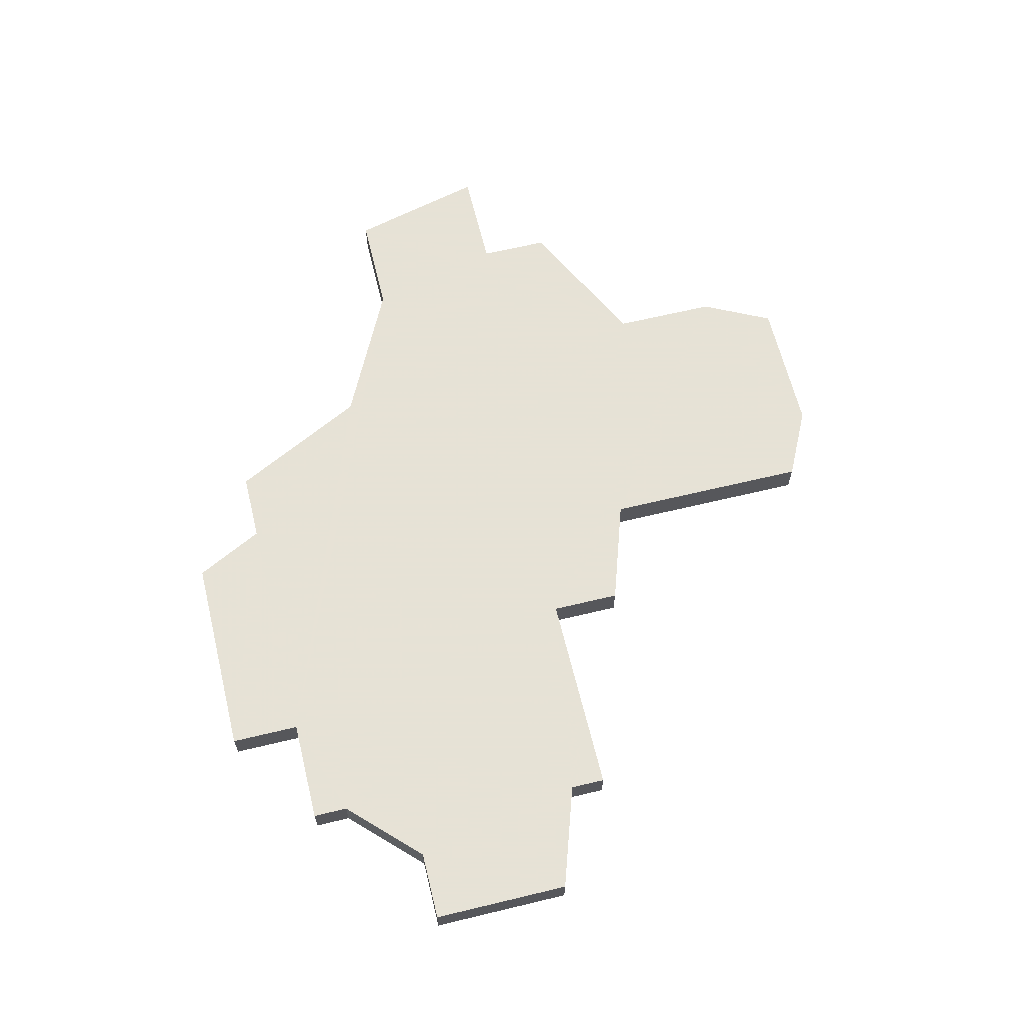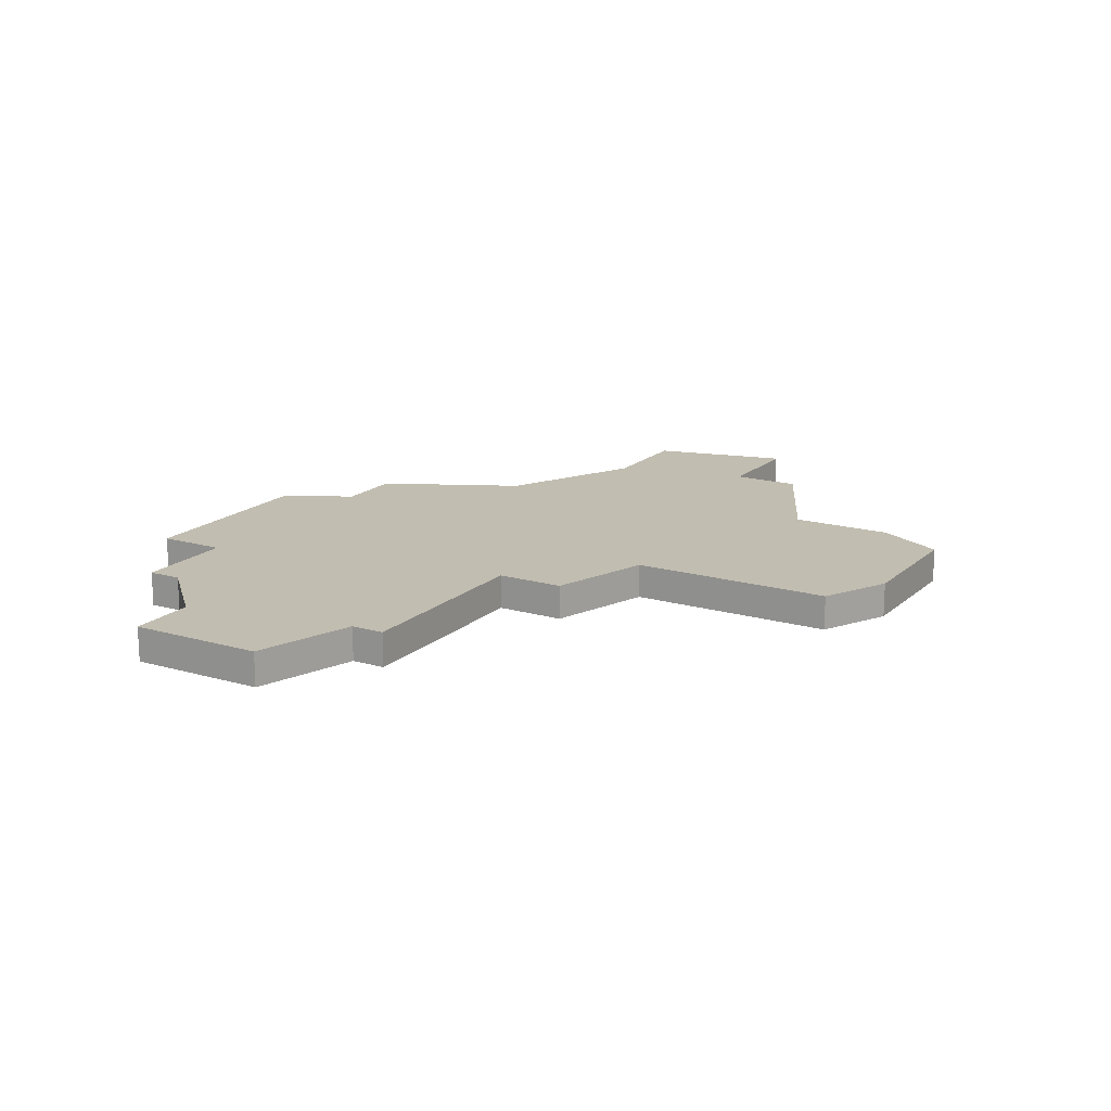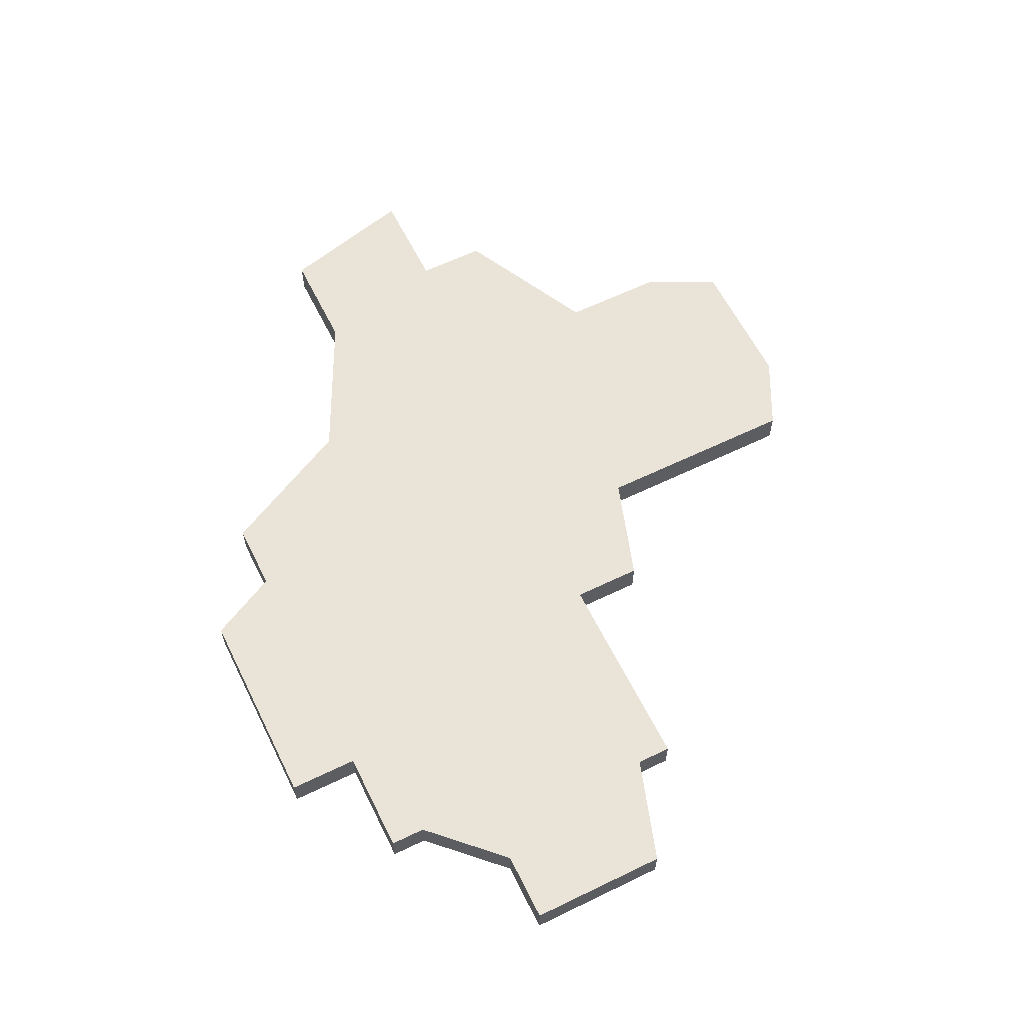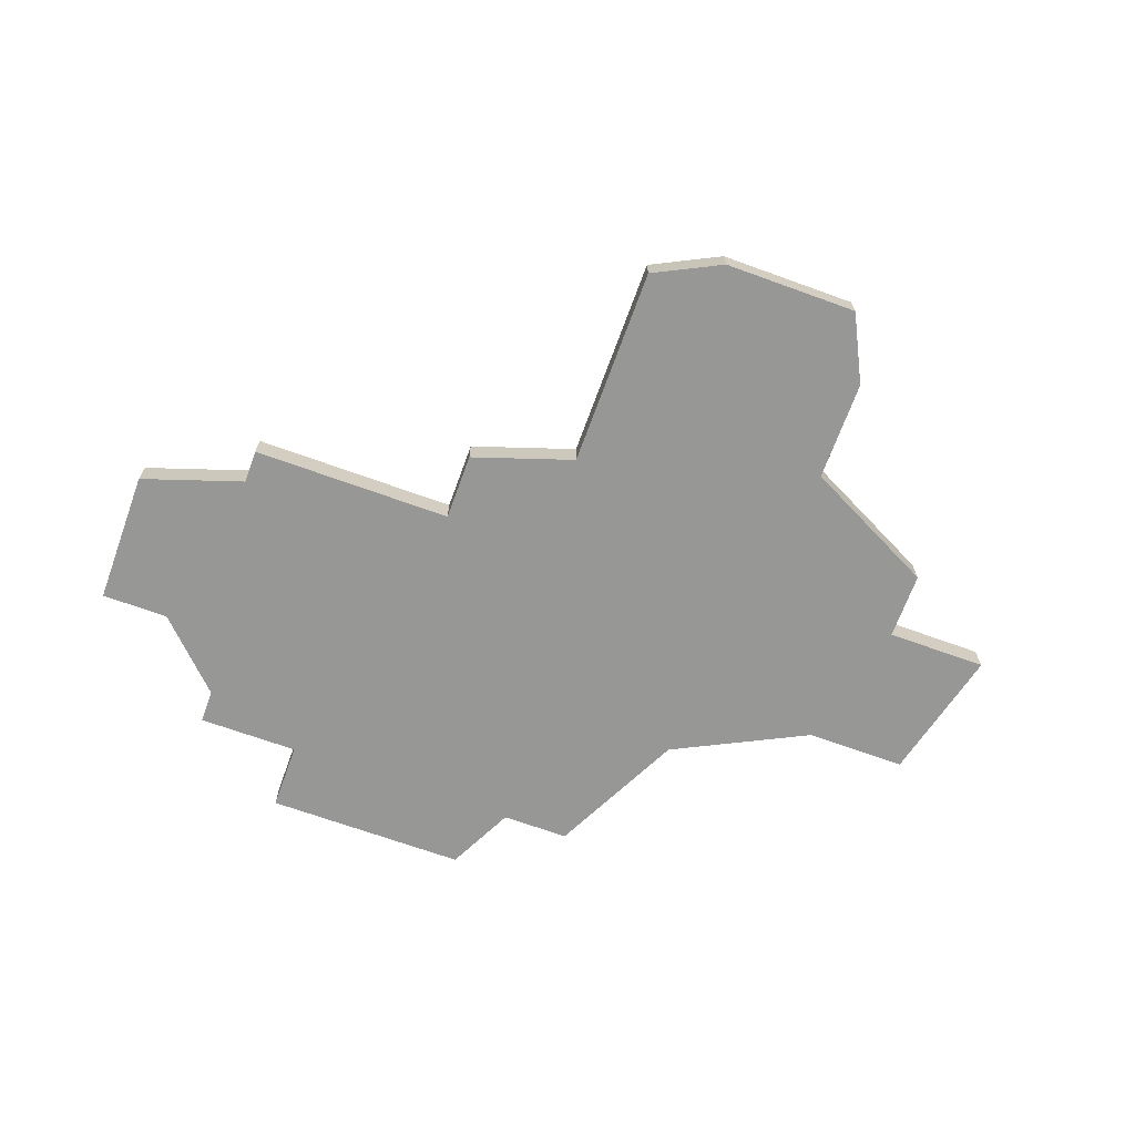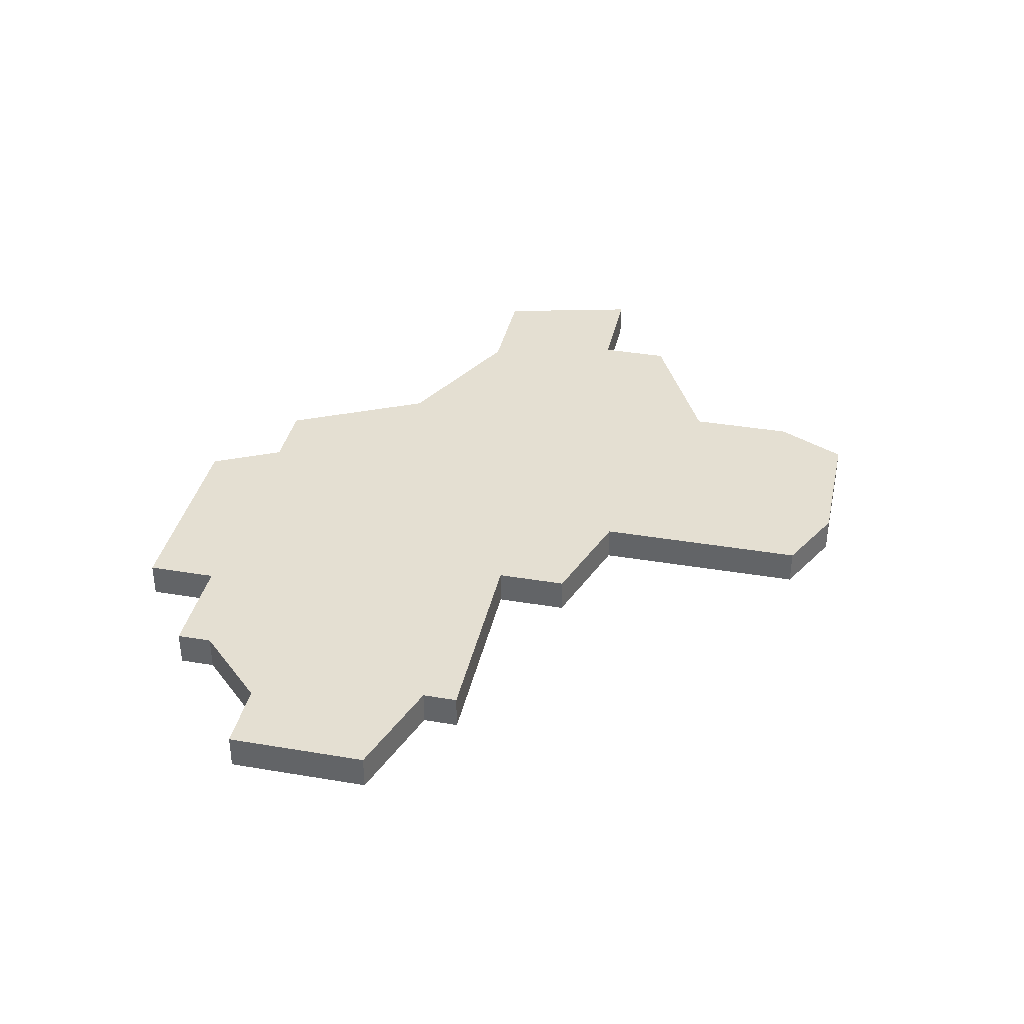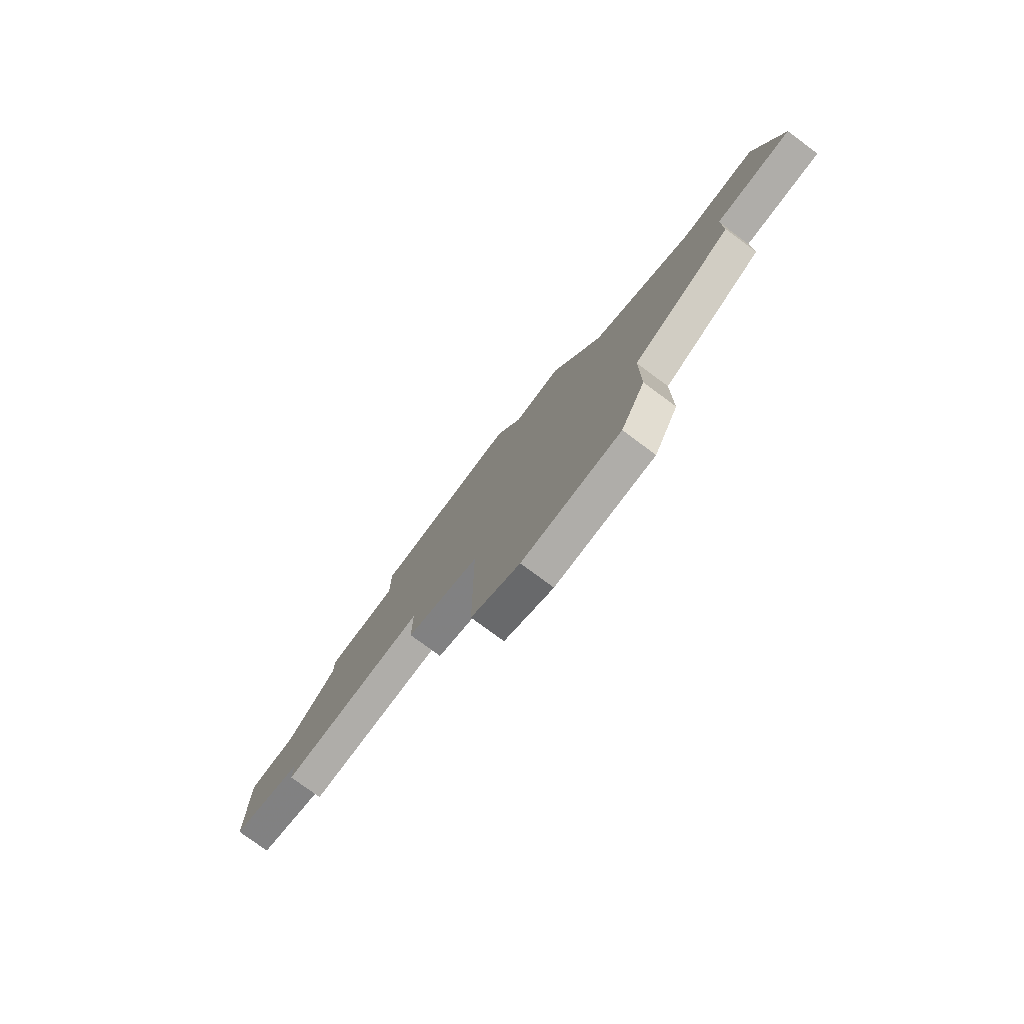
<metadata>
{"format":"obj","ext":"obj","renderer":"f3d","projection":"perspective","resolution":1024,"background":"white","views":[{"elev":63.8,"azim":-103.7,"up":"+Z"},{"elev":16.7,"azim":-59.4,"up":"+Z"},{"elev":61.1,"azim":-116.3,"up":"+Z"},{"elev":-68.1,"azim":-20.0,"up":"+Z"},{"elev":37.0,"azim":-77.7,"up":"+Z"},{"elev":-77.4,"azim":53.4,"up":"+Y"}]}
</metadata>
<code>
v 3971 -894 0
v 3965 -894 0
v 3965 -896 0
v 3962 -896 0
v 3962 -897 0
v 3960 -899 0
v 3958 -899 0
v 3958 -903 0
v 3961 -904 0
v 3961 -905 0
v 3967 -905 0
v 3967 -907 0
v 3970 -908 0
v 3970 -914 0
v 3972 -915 0
v 3976 -915 0
v 3977 -913 0
v 3977 -910 0
v 3981 -908 0
v 3981 -906 0
v 3984 -906 0
v 3983 -902 0
v 3980 -902 0
v 3976 -900 0
v 3974 -896 0
v 3972 -896 0
v 3971 -894 1
v 3965 -894 1
v 3965 -896 1
v 3962 -896 1
v 3962 -897 1
v 3960 -899 1
v 3958 -899 1
v 3958 -903 1
v 3961 -904 1
v 3961 -905 1
v 3967 -905 1
v 3967 -907 1
v 3970 -908 1
v 3970 -914 1
v 3972 -915 1
v 3976 -915 1
v 3977 -913 1
v 3977 -910 1
v 3981 -908 1
v 3981 -906 1
v 3984 -906 1
v 3983 -902 1
v 3980 -902 1
v 3976 -900 1
v 3974 -896 1
v 3972 -896 1
f 2 1 26
f 5 4 3
f 8 7 6
f 11 10 9
f 13 12 11
f 15 14 13
f 17 16 15
f 20 19 18
f 22 21 20
f 26 25 24
f 3 2 26
f 6 5 3
f 9 8 6
f 17 15 13
f 22 20 18
f 3 26 24
f 9 6 3
f 17 13 11
f 23 22 18
f 3 24 23
f 11 9 3
f 18 17 11
f 3 23 18
f 18 11 3
f 52 27 28
f 29 30 31
f 32 33 34
f 35 36 37
f 37 38 39
f 39 40 41
f 41 42 43
f 44 45 46
f 46 47 48
f 50 51 52
f 52 28 29
f 29 31 32
f 32 34 35
f 39 41 43
f 44 46 48
f 50 52 29
f 29 32 35
f 37 39 43
f 44 48 49
f 49 50 29
f 29 35 37
f 37 43 44
f 44 49 29
f 29 37 44
f 28 27 2
f 2 27 1
f 29 28 3
f 3 28 2
f 30 29 4
f 4 29 3
f 31 30 5
f 5 30 4
f 32 31 6
f 6 31 5
f 33 32 7
f 7 32 6
f 34 33 8
f 8 33 7
f 35 34 9
f 9 34 8
f 36 35 10
f 10 35 9
f 37 36 11
f 11 36 10
f 38 37 12
f 12 37 11
f 39 38 13
f 13 38 12
f 40 39 14
f 14 39 13
f 41 40 15
f 15 40 14
f 42 41 16
f 16 41 15
f 43 42 17
f 17 42 16
f 44 43 18
f 18 43 17
f 45 44 19
f 19 44 18
f 46 45 20
f 20 45 19
f 47 46 21
f 21 46 20
f 48 47 22
f 22 47 21
f 49 48 23
f 23 48 22
f 50 49 24
f 24 49 23
f 51 50 25
f 25 50 24
f 27 52 1
f 1 52 26
f 52 51 26
f 26 51 25

</code>
